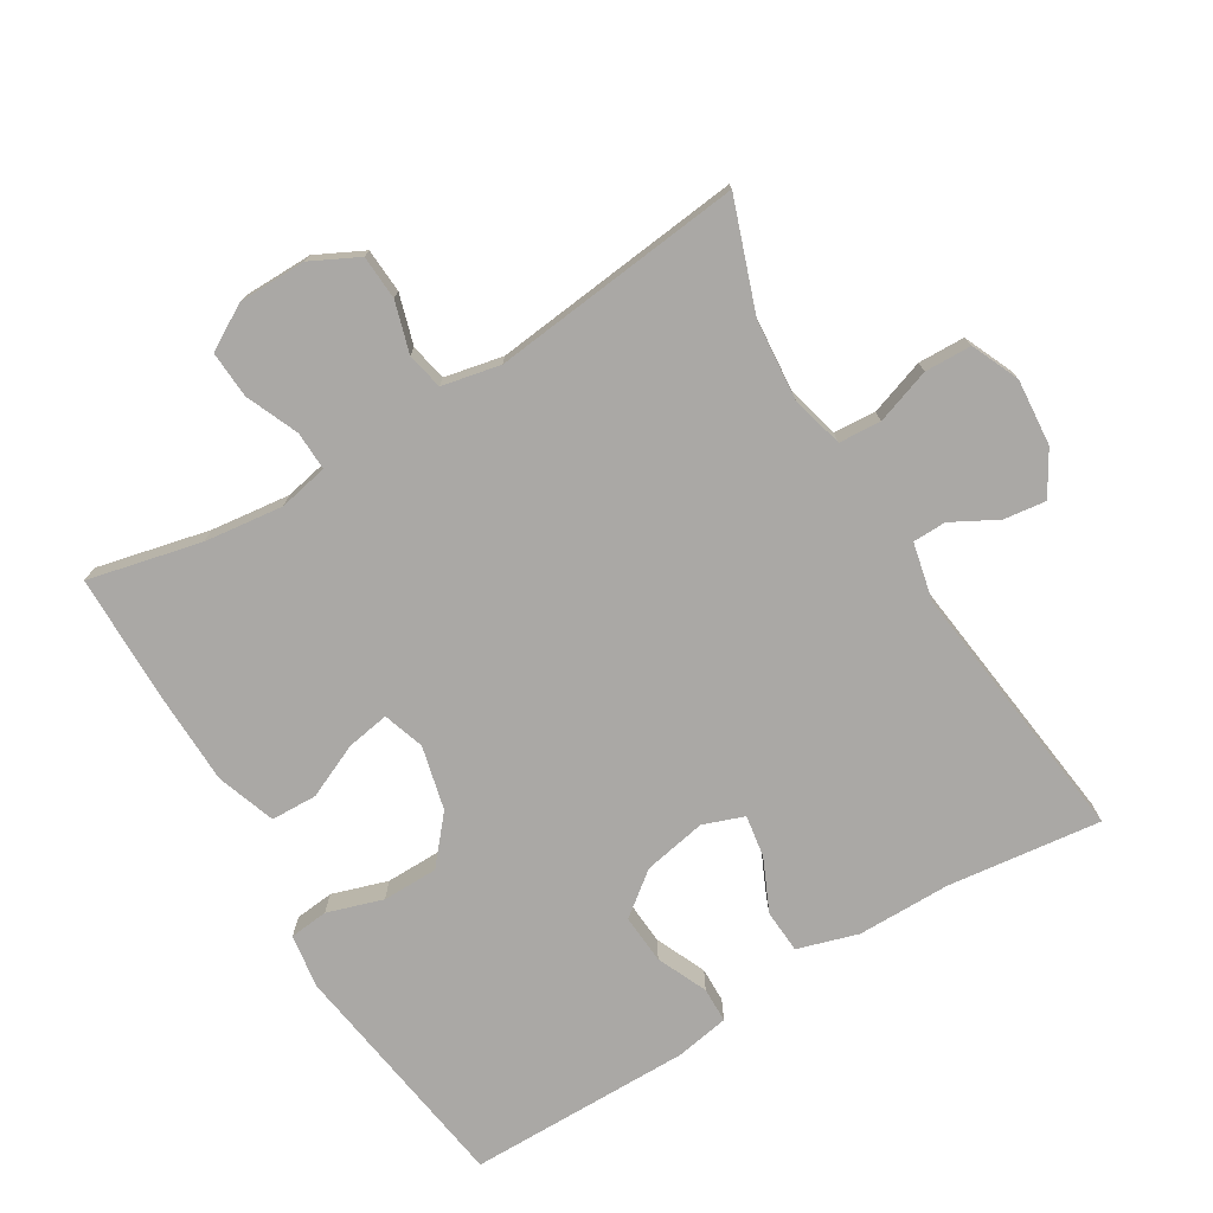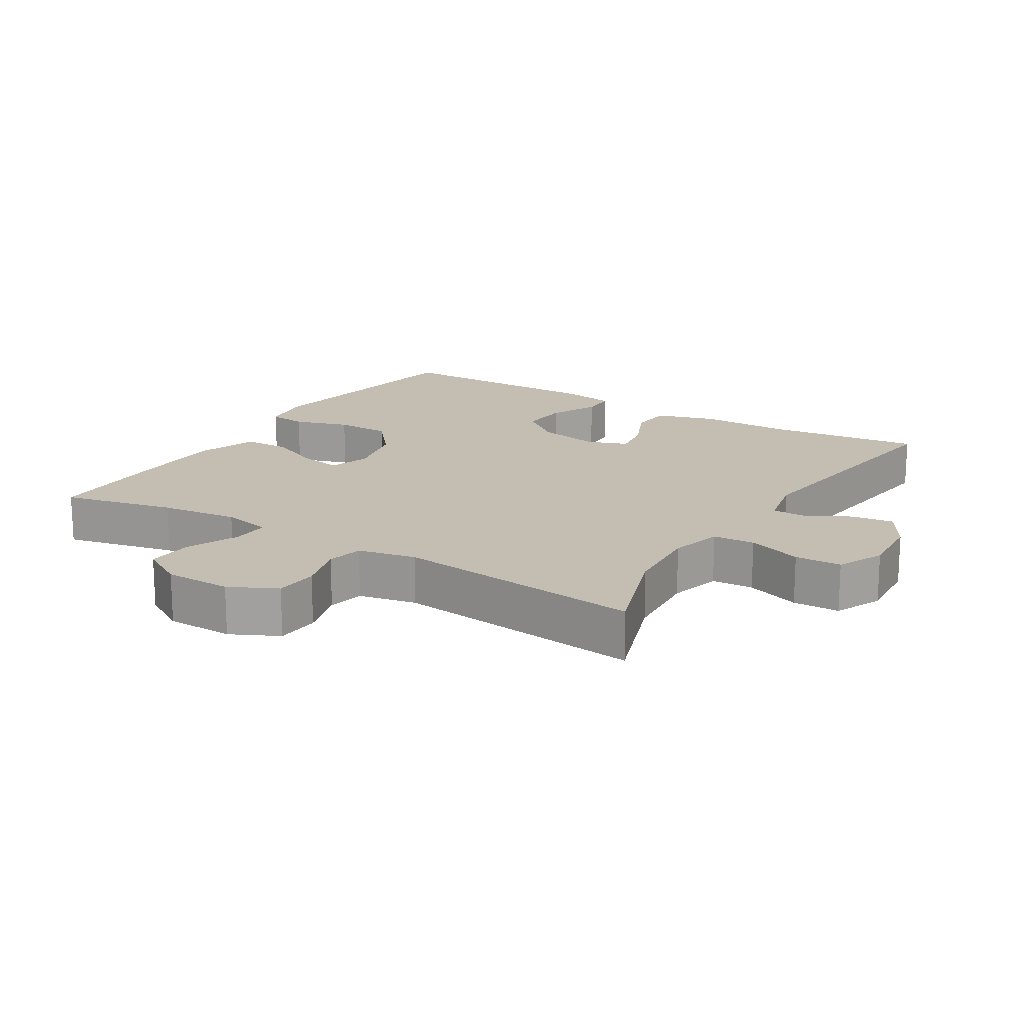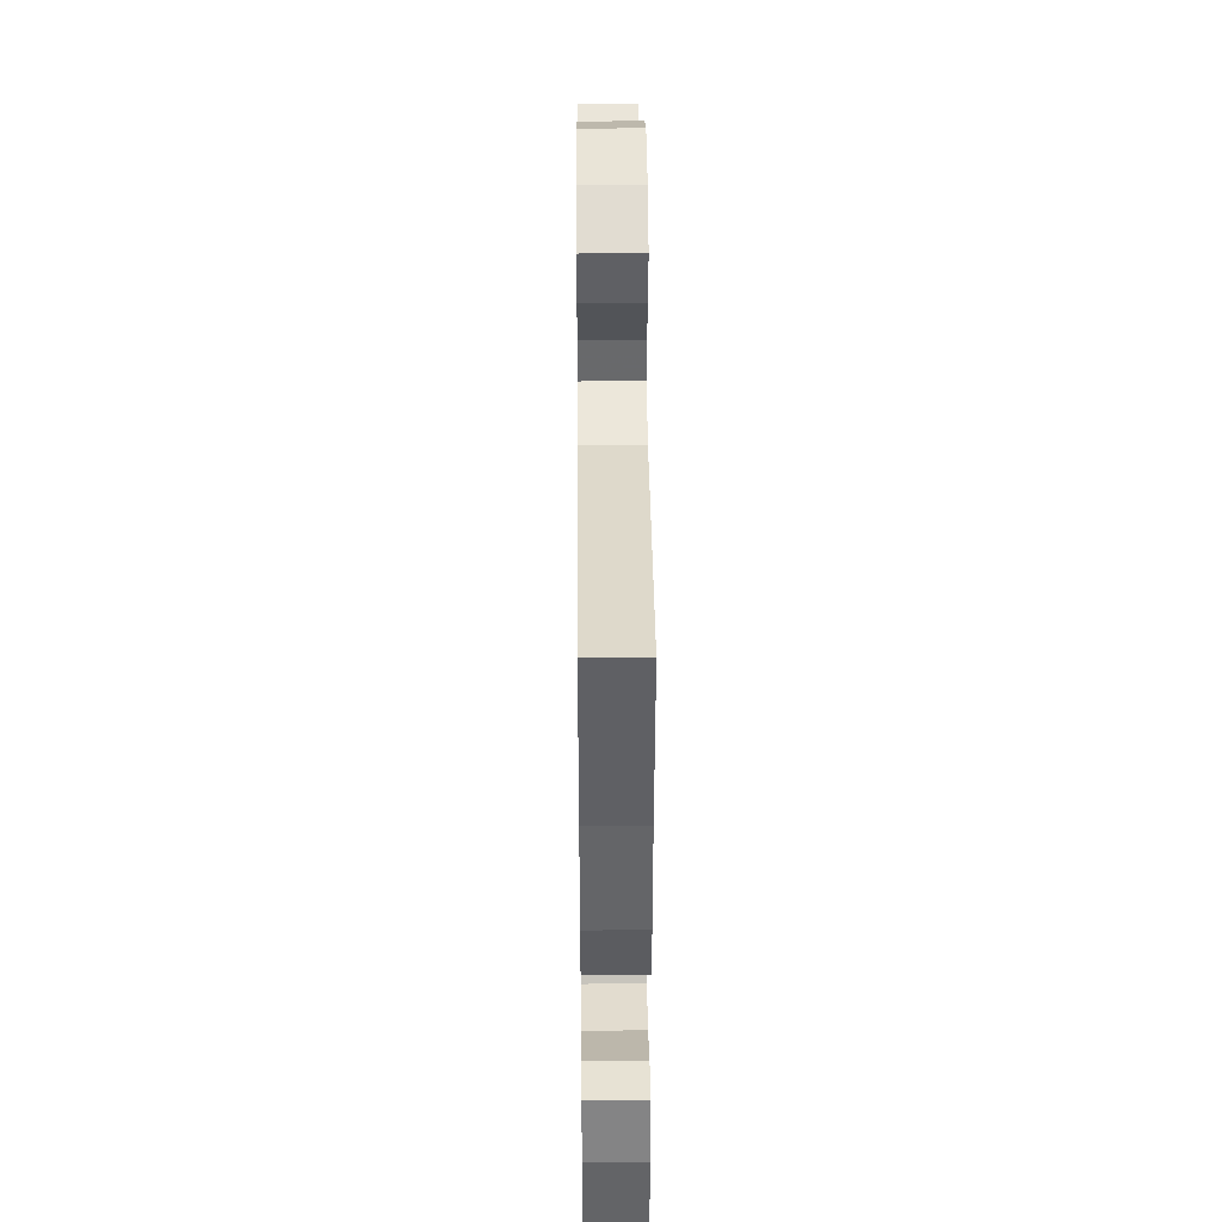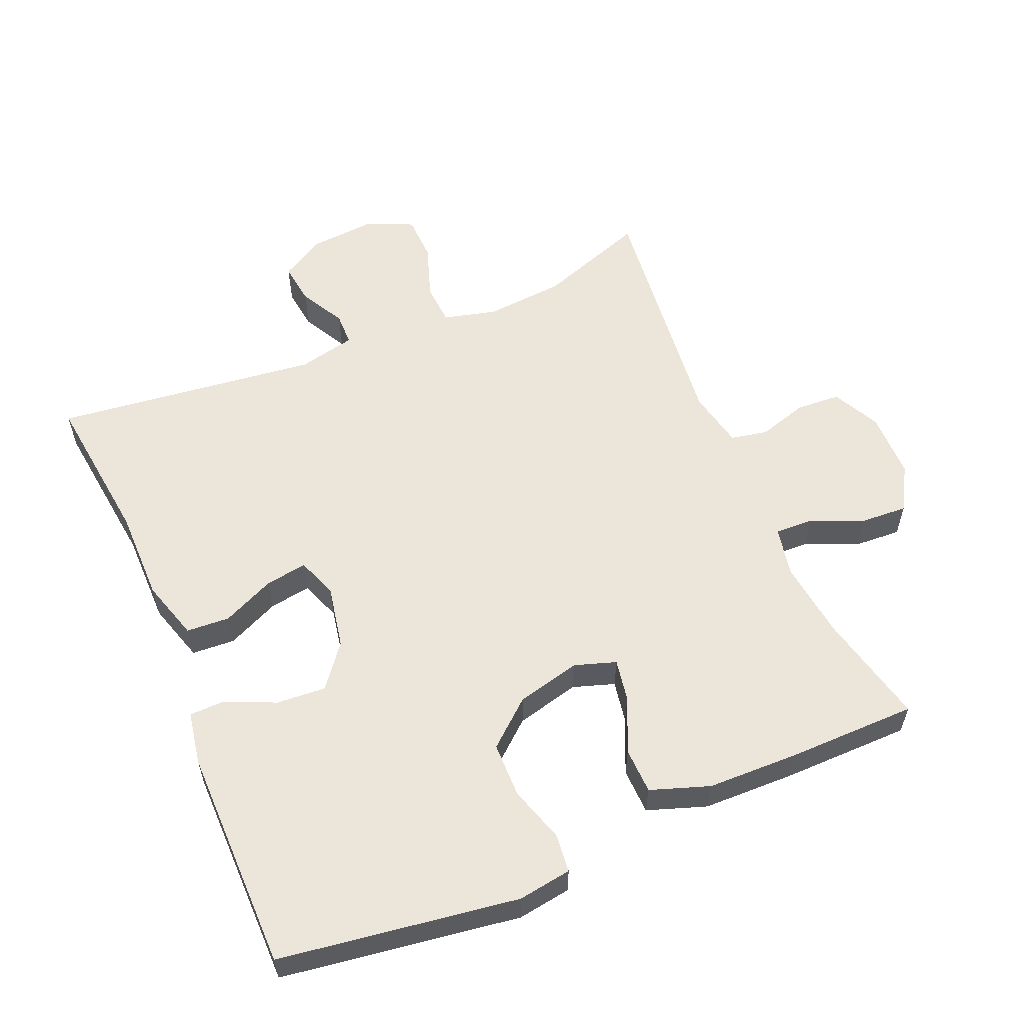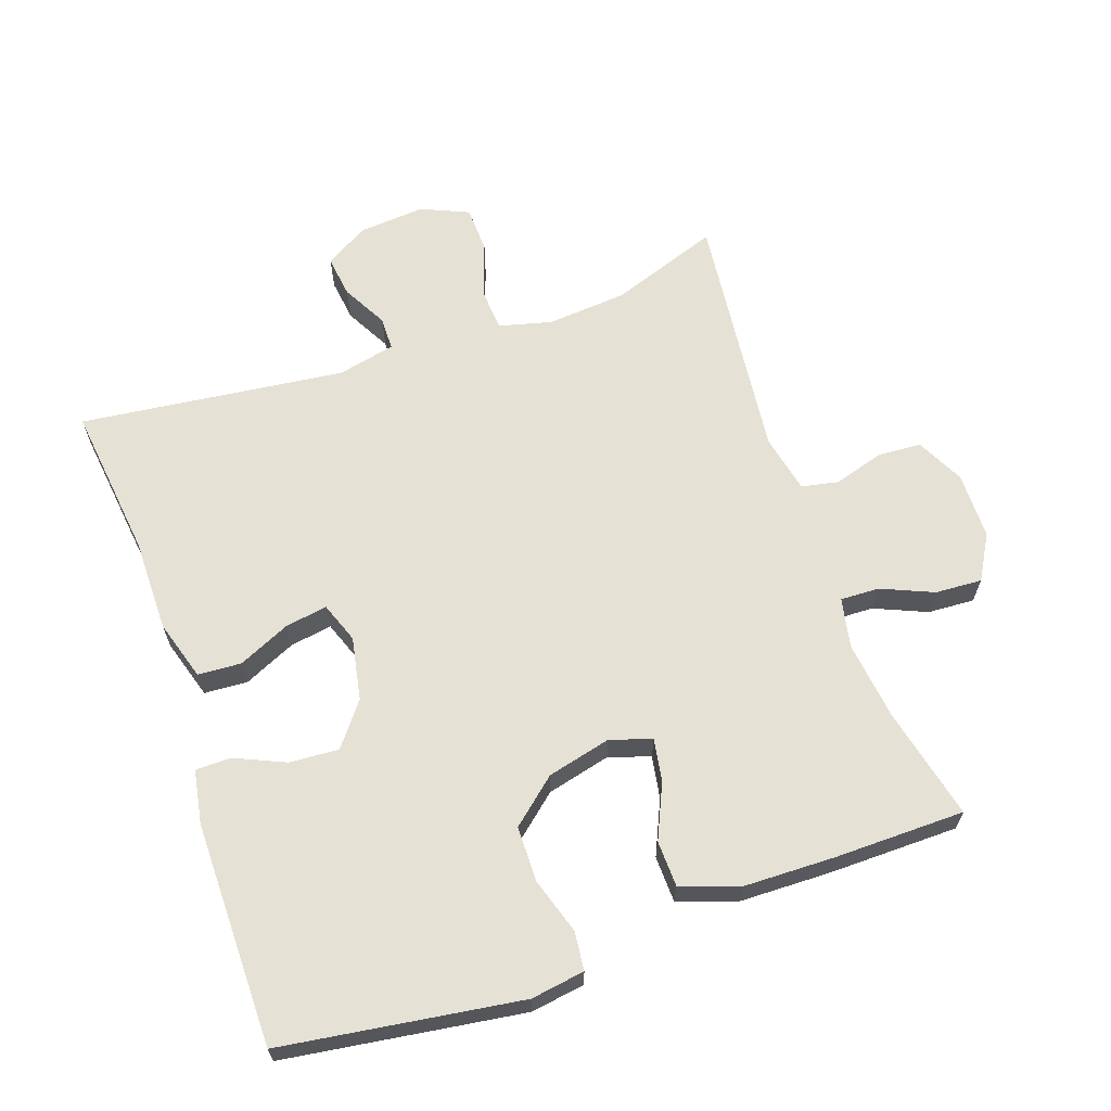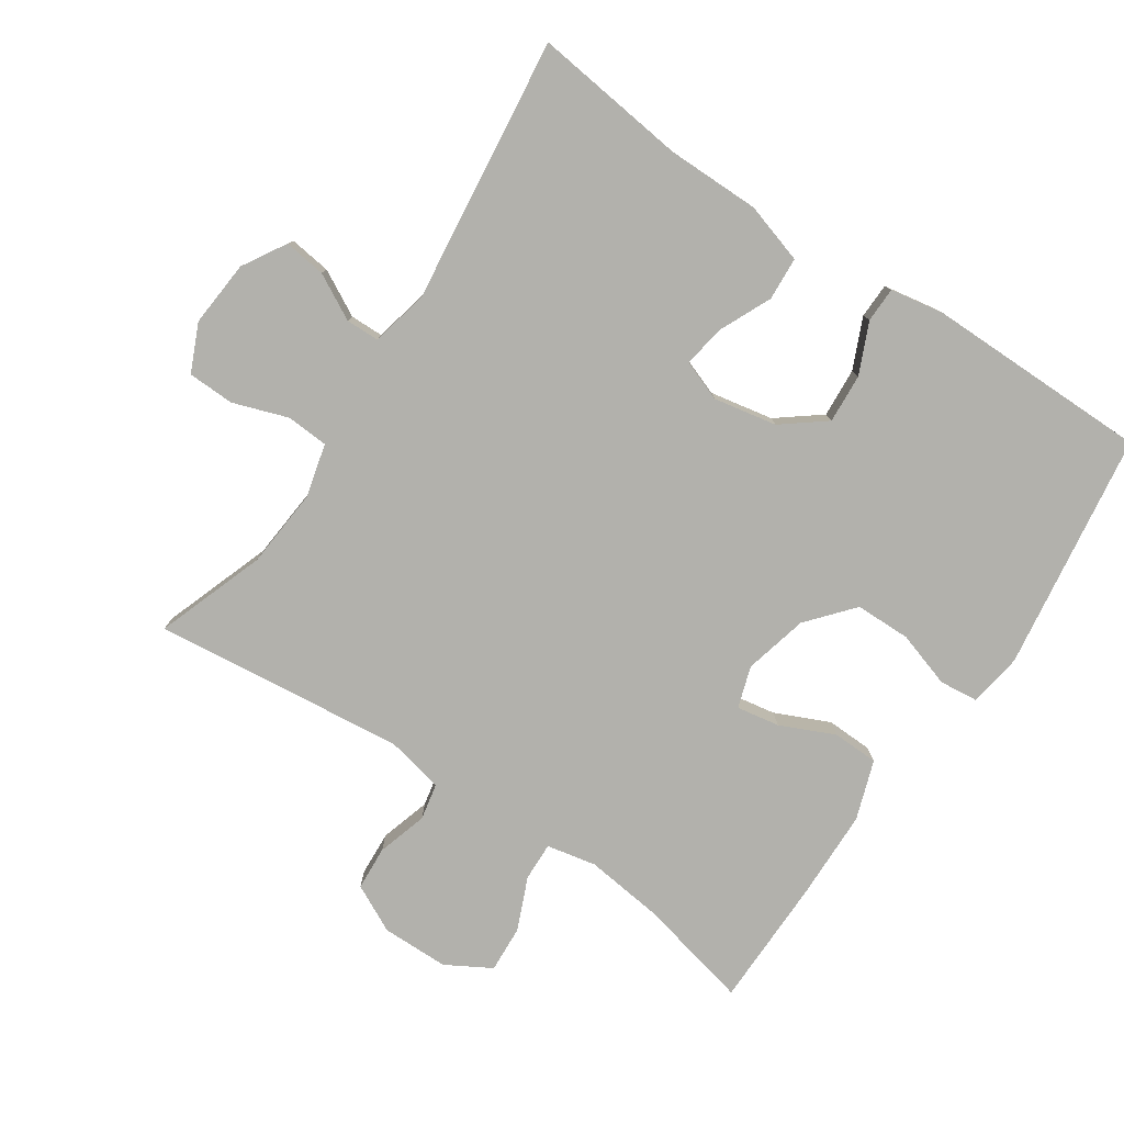
<metadata>
{"format":"obj","ext":"obj","renderer":"f3d","projection":"perspective","resolution":1024,"background":"white","views":[{"elev":-75.1,"azim":-58.9,"up":"+Y"},{"elev":17.2,"azim":-58.0,"up":"+Y"},{"elev":38.6,"azim":89.5,"up":"+Z"},{"elev":57.2,"azim":157.0,"up":"+Y"},{"elev":64.5,"azim":160.8,"up":"+Y"},{"elev":-78.9,"azim":56.1,"up":"+Y"}]}
</metadata>
<code>
v 0.5 0.07 0.5
v 0.473 0.07 0.273
v 0.473 0.07 0.136
v 0.446 0.07 0.047
v 0.382 0.07 0.043
v 0.305 0.07 0.078
v 0.243 0.07 0.088
v 0.221 0.07 0.028
v 0.239 0.07 -0.065
v 0.288 0.07 -0.128
v 0.361 0.07 -0.123
v 0.435 0.07 -0.09
v 0.487 0.07 -0.091
v 0.501 0.07 -0.17
v 0.5 0.07 -0.5
v 0.149 0.07 -0.551
v 0.07 0.07 -0.539
v 0.064 0.07 -0.482
v 0.09 0.07 -0.4
v 0.089 0.07 -0.318
v 0.022 0.07 -0.261
v -0.072 0.07 -0.238
v -0.133 0.07 -0.258
v -0.122 0.07 -0.321
v -0.086 0.07 -0.401
v -0.088 0.07 -0.469
v -0.175 0.07 -0.499
v -0.309 0.07 -0.502
v -0.5 0.07 -0.5
v -0.462 0.07 -0.334
v -0.448 0.07 -0.218
v -0.463 0.07 -0.145
v -0.52 0.07 -0.147
v -0.597 0.07 -0.18
v -0.666 0.07 -0.184
v -0.704 0.07 -0.118
v -0.705 0.07 -0.019
v -0.67 0.07 0.051
v -0.605 0.07 0.055
v -0.531 0.07 0.033
v -0.477 0.07 0.044
v -0.459 0.07 0.13
v -0.5 0.07 0.5
v -0.339 0.07 0.443
v -0.221 0.07 0.433
v -0.143 0.07 0.453
v -0.139 0.07 0.515
v -0.167 0.07 0.596
v -0.165 0.07 0.665
v -0.095 0.07 0.696
v 0.003 0.07 0.688
v 0.067 0.07 0.65
v 0.059 0.07 0.588
v 0.023 0.07 0.521
v 0.024 0.07 0.472
v 0.109 0.07 0.453
v 0.5 0 0.5
v 0.473 0 0.273
v 0.473 0 0.136
v 0.446 0 0.047
v 0.382 0 0.043
v 0.305 0 0.078
v 0.243 0 0.088
v 0.221 0 0.028
v 0.239 0 -0.065
v 0.288 0 -0.128
v 0.361 0 -0.123
v 0.435 0 -0.09
v 0.487 0 -0.091
v 0.501 0 -0.17
v 0.5 0 -0.5
v 0.149 0 -0.551
v 0.07 0 -0.539
v 0.064 0 -0.482
v 0.09 0 -0.4
v 0.089 0 -0.318
v 0.022 0 -0.261
v -0.072 0 -0.238
v -0.133 0 -0.258
v -0.122 0 -0.321
v -0.086 0 -0.401
v -0.088 0 -0.469
v -0.175 0 -0.499
v -0.309 0 -0.502
v -0.5 0 -0.5
v -0.462 0 -0.334
v -0.448 0 -0.218
v -0.463 0 -0.145
v -0.52 0 -0.147
v -0.597 0 -0.18
v -0.666 0 -0.184
v -0.704 0 -0.118
v -0.705 0 -0.019
v -0.67 0 0.051
v -0.605 0 0.055
v -0.531 0 0.033
v -0.477 0 0.044
v -0.459 0 0.13
v -0.5 0 0.5
v -0.339 0 0.443
v -0.221 0 0.433
v -0.143 0 0.453
v -0.139 0 0.515
v -0.167 0 0.596
v -0.165 0 0.665
v -0.095 0 0.696
v 0.003 0 0.688
v 0.067 0 0.65
v 0.059 0 0.588
v 0.023 0 0.521
v 0.024 0 0.472
v 0.109 0 0.453
f 52 53 54
f 51 52 54
f 50 51 54
f 49 50 54
f 48 49 54
f 47 48 54
f 46 47 54 55
f 45 46 55 56
f 42 43 44
f 41 42 44 45
f 38 39 40
f 37 38 40
f 36 37 40
f 35 36 40
f 34 35 40
f 33 34 40
f 32 33 40 41
f 41 45 56
f 32 41 56
f 31 32 56
f 28 29 30
f 27 28 30
f 26 27 30
f 25 26 30
f 24 25 30
f 23 24 30 31
f 17 18 19
f 16 17 19
f 15 16 19
f 14 15 19
f 13 14 19
f 12 13 19
f 11 12 19
f 10 11 19 20
f 9 10 20 21
f 4 5 6
f 3 4 6
f 2 3 6
f 2 6 7
f 1 2 7
f 56 1 7
f 31 56 7
f 23 31 7
f 22 23 7
f 21 22 7 8
f 8 9 21
f 110 109 108
f 110 108 107
f 110 107 106
f 110 106 105
f 110 105 104
f 110 104 103
f 111 110 103 102
f 112 111 102 101
f 100 99 98
f 101 100 98 97
f 96 95 94
f 96 94 93
f 96 93 92
f 96 92 91
f 96 91 90
f 96 90 89
f 97 96 89 88
f 112 101 97
f 112 97 88
f 112 88 87
f 86 85 84
f 86 84 83
f 86 83 82
f 86 82 81
f 86 81 80
f 87 86 80 79
f 75 74 73
f 75 73 72
f 75 72 71
f 75 71 70
f 75 70 69
f 75 69 68
f 75 68 67
f 76 75 67 66
f 77 76 66 65
f 62 61 60
f 62 60 59
f 62 59 58
f 63 62 58
f 63 58 57
f 63 57 112
f 63 112 87
f 63 87 79
f 63 79 78
f 64 63 78 77
f 77 65 64
f 1 57 58 2
f 2 58 59 3
f 3 59 60 4
f 4 60 61 5
f 5 61 62 6
f 6 62 63 7
f 7 63 64 8
f 8 64 65 9
f 9 65 66 10
f 10 66 67 11
f 11 67 68 12
f 12 68 69 13
f 13 69 70 14
f 14 70 71 15
f 15 71 72 16
f 16 72 73 17
f 17 73 74 18
f 18 74 75 19
f 19 75 76 20
f 20 76 77 21
f 21 77 78 22
f 22 78 79 23
f 23 79 80 24
f 24 80 81 25
f 25 81 82 26
f 26 82 83 27
f 27 83 84 28
f 28 84 85 29
f 29 85 86 30
f 30 86 87 31
f 31 87 88 32
f 32 88 89 33
f 33 89 90 34
f 34 90 91 35
f 35 91 92 36
f 36 92 93 37
f 37 93 94 38
f 38 94 95 39
f 39 95 96 40
f 40 96 97 41
f 41 97 98 42
f 42 98 99 43
f 43 99 100 44
f 44 100 101 45
f 45 101 102 46
f 46 102 103 47
f 47 103 104 48
f 48 104 105 49
f 49 105 106 50
f 50 106 107 51
f 51 107 108 52
f 52 108 109 53
f 53 109 110 54
f 54 110 111 55
f 55 111 112 56
f 56 112 57 1

</code>
